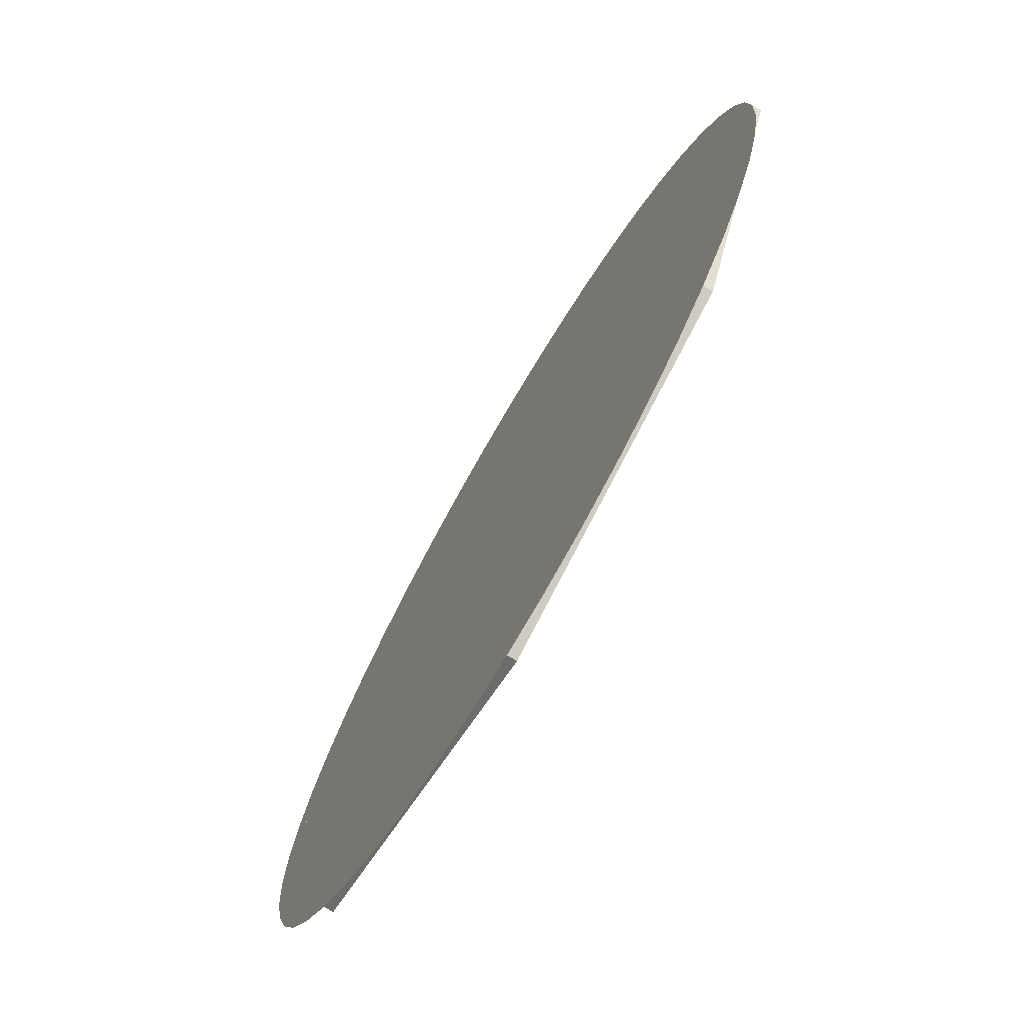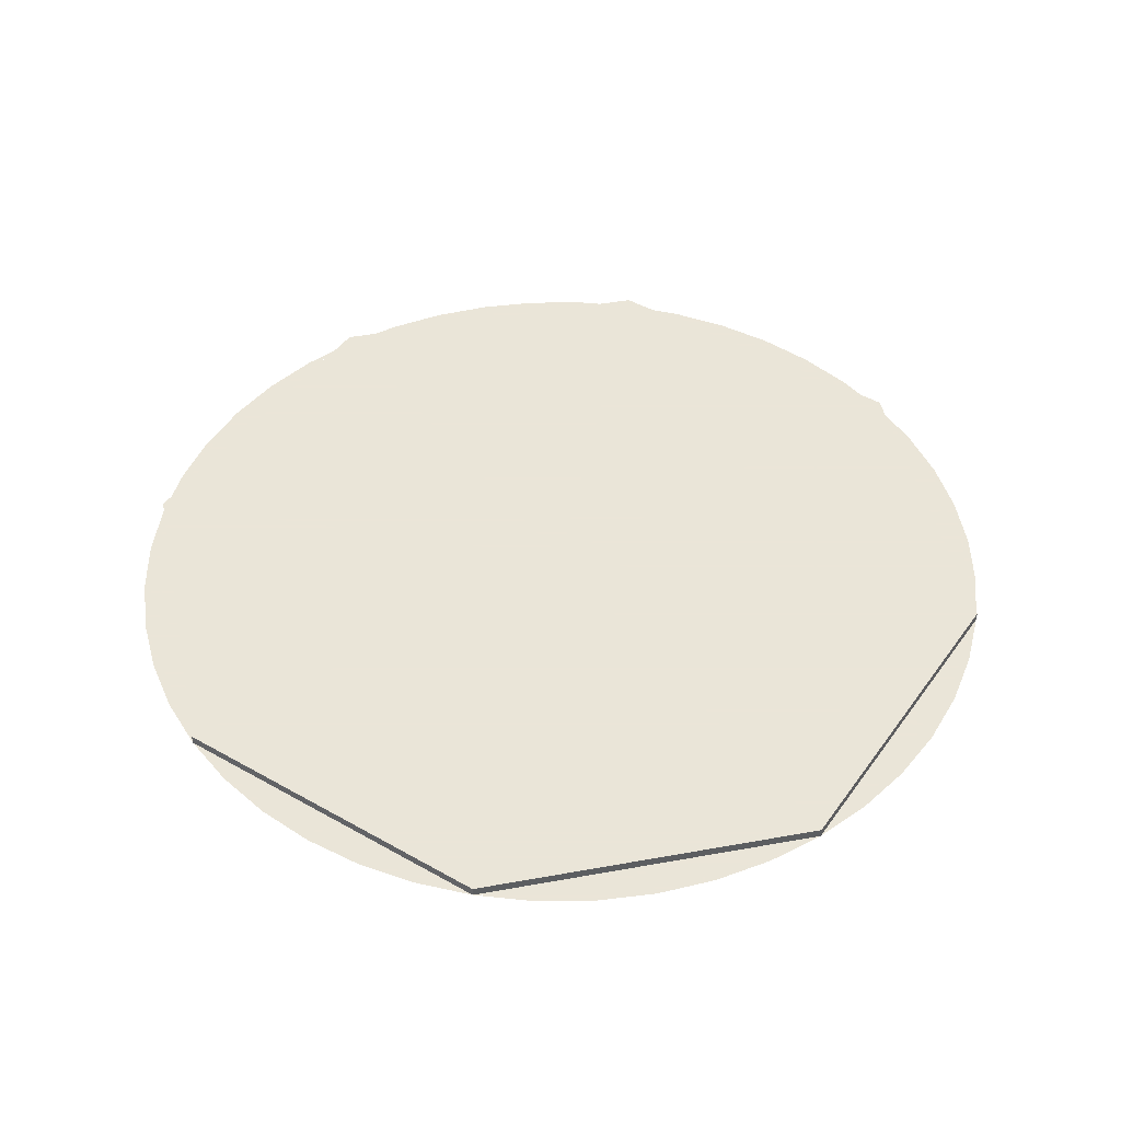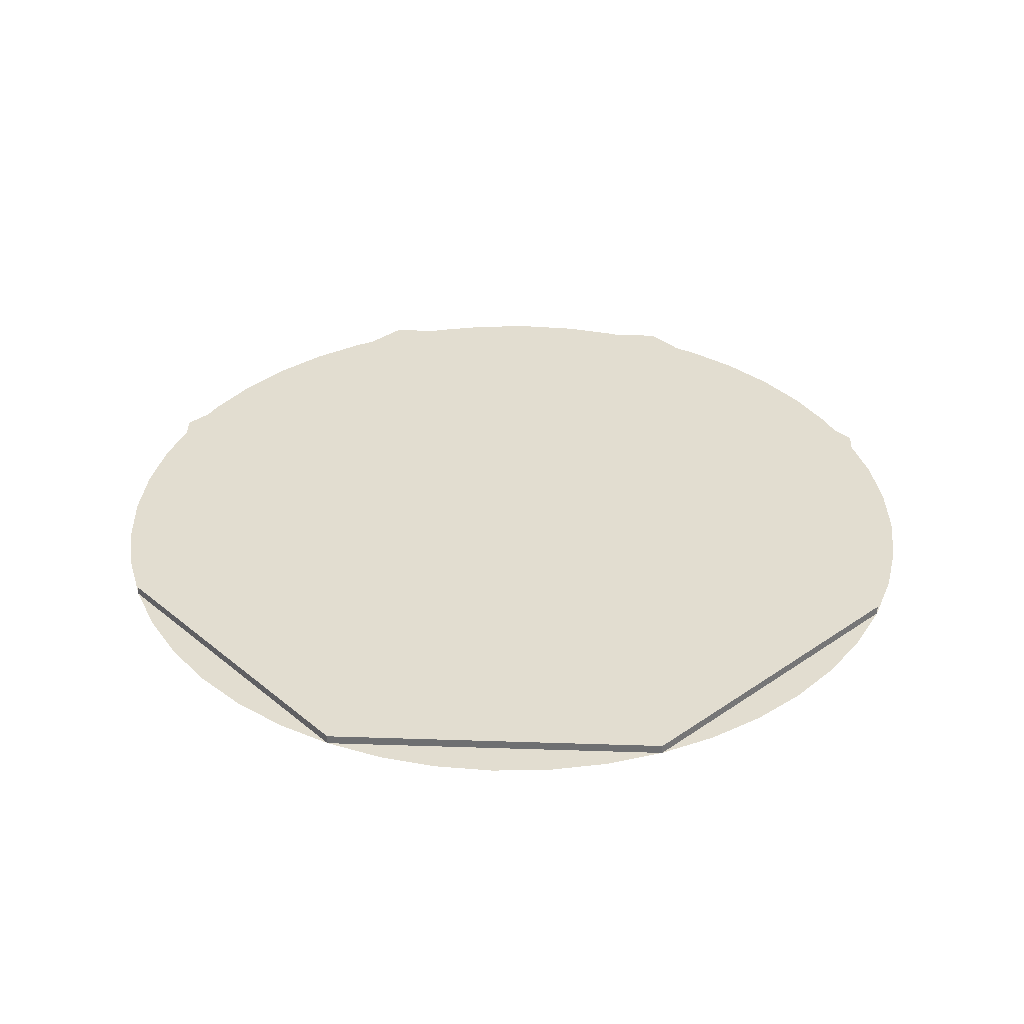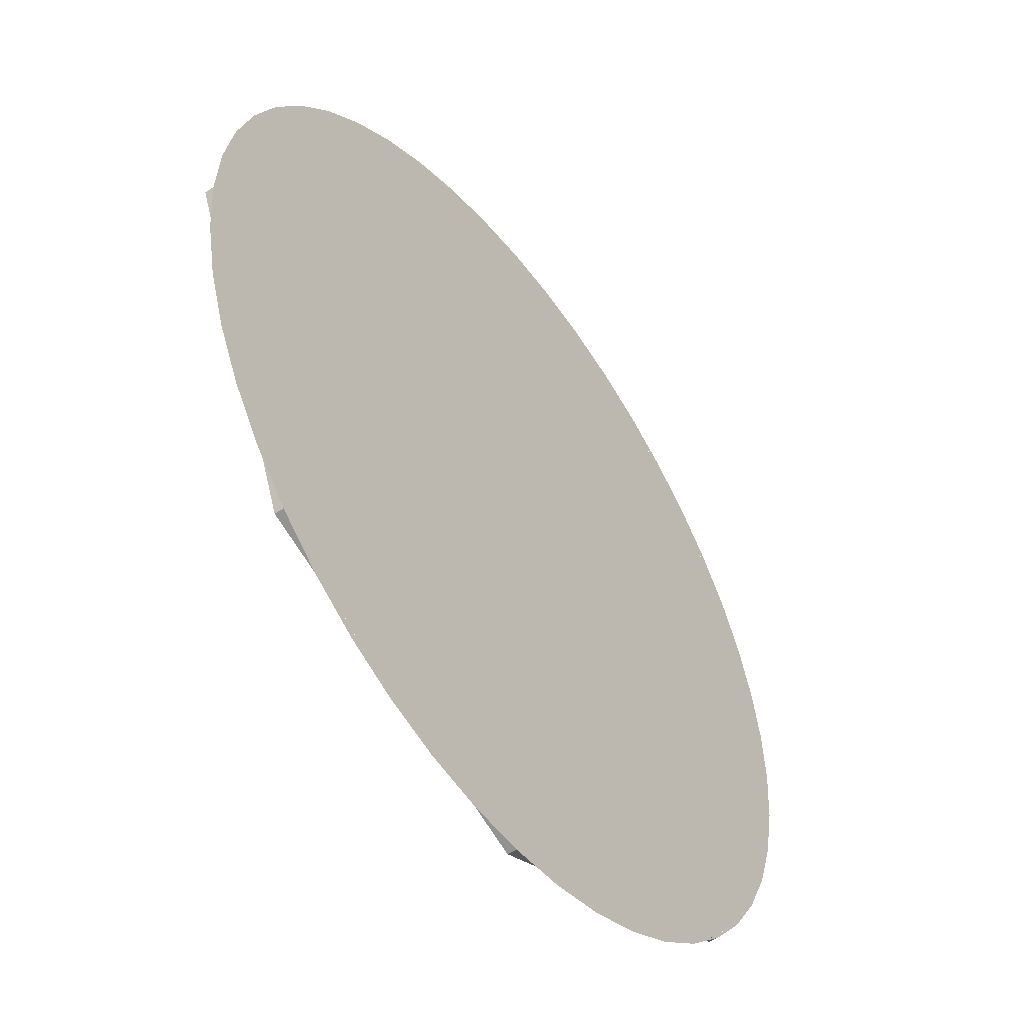
<metadata>
{"format":"obj","ext":"obj","renderer":"f3d","projection":"perspective","resolution":1024,"background":"white","views":[{"elev":-75.0,"azim":59.7,"up":"+Z"},{"elev":45.5,"azim":-34.3,"up":"+Y"},{"elev":35.1,"azim":-20.0,"up":"+Y"},{"elev":-51.2,"azim":-53.8,"up":"+Z"}]}
</metadata>
<code>
v 0 0 0
v 0.6 0 0
v 0.4243 0 0.4243
v 0 0 0
v 0.4243 0 0.4243
v 0 0 0.6
v 0 0 0
v 0 0 0.6
v -0.4243 0 0.4243
v 0 0 0
v -0.4243 0 0.4243
v -0.6 0 0
v 0 0 0
v -0.6 0 0
v -0.4243 0 -0.4243
v 0 0 0
v -0.4243 0 -0.4243
v 0 0 -0.6
v 0 0 0
v 0 0 -0.6
v 0.4243 0 -0.4243
v 0 0 0
v 0.4243 0 -0.4243
v 0.6 0 0
v 0.4243 0 0.4243
v 0.6 0 0
v 0.6 -0.0125 0
v 0.4243 -0.0125 0.4243
v 0 0 0.6
v 0.4243 0 0.4243
v 0.4243 -0.0125 0.4243
v 0 -0.0125 0.6
v -0.4243 0 0.4243
v 0 0 0.6
v 0 -0.0125 0.6
v -0.4243 -0.0125 0.4243
v -0.6 0 0
v -0.4243 0 0.4243
v -0.4243 -0.0125 0.4243
v -0.6 -0.0125 0
v -0.4243 0 -0.4243
v -0.6 0 0
v -0.6 -0.0125 0
v -0.4243 -0.0125 -0.4243
v 0 0 -0.6
v -0.4243 0 -0.4243
v -0.4243 -0.0125 -0.4243
v 0 -0.0125 -0.6
v 0.4243 0 -0.4243
v 0 0 -0.6
v 0 -0.0125 -0.6
v 0.4243 -0.0125 -0.4243
v 0.6 0 0
v 0.4243 0 -0.4243
v 0.4243 -0.0125 -0.4243
v 0.6 -0.0125 0
v -0.02 -0.0125 -0.1
v -0.016 -0.0125 -0.14
v 0 -0.0125 -0.184
v 0 -0.0125 0.076
v -0.02 -0.0125 -0.1
v 0 -0.0125 0.076
v -0.016 -0.0125 0.072
v -0.028 -0.0125 0.06
v -0.268 -0.0125 0
v -0.02 -0.0125 -0.1
v -0.028 -0.0125 0.06
v -0.06 -0.0125 0.116
v -0.336 -0.0125 0.004
v -0.268 -0.0125 0
v -0.06 -0.0125 0.116
v -0.104 -0.0125 0.16
v -0.368 -0.0125 0.012
v -0.336 -0.0125 0.004
v -0.104 -0.0125 0.16
v -0.156 -0.0125 0.196
v -0.392 -0.0125 0.028
v -0.368 -0.0125 0.012
v -0.156 -0.0125 0.196
v -0.236 -0.0125 0.24
v -0.416 -0.0125 0.072
v -0.392 -0.0125 0.028
v -0.236 -0.0125 0.24
v -0.304 -0.0125 0.268
v -0.428 -0.0125 0.128
v -0.416 -0.0125 0.072
v -0.304 -0.0125 0.268
v -0.384 -0.0125 0.28
v -0.452 -0.0125 0.18
v -0.428 -0.0125 0.128
v -0.384 -0.0125 0.28
v -0.44 -0.0125 0.272
v -0.468 -0.0125 0.224
v -0.452 -0.0125 0.18
v -0.44 -0.0125 0.272
v -0.464 -0.0125 0.252
v -0.02 -0.0125 -0.1
v -0.268 -0.0125 0
v -0.292 -0.0125 -0.02
v -0.036 -0.0125 -0.152
v -0.036 -0.0125 -0.152
v -0.292 -0.0125 -0.02
v -0.332 -0.0125 -0.044
v -0.064 -0.0125 -0.224
v -0.064 -0.0125 -0.224
v -0.332 -0.0125 -0.044
v -0.352 -0.0125 -0.076
v -0.108 -0.0125 -0.272
v -0.108 -0.0125 -0.272
v -0.352 -0.0125 -0.076
v -0.36 -0.0125 -0.128
v -0.164 -0.0125 -0.3
v -0.164 -0.0125 -0.3
v -0.36 -0.0125 -0.128
v -0.348 -0.0125 -0.196
v -0.228 -0.0125 -0.304
v -0.228 -0.0125 -0.304
v -0.348 -0.0125 -0.196
v -0.316 -0.0125 -0.252
v -0.276 -0.0125 -0.288
v 0 -0.0125 -0.184
v 0.016 -0.0125 -0.14
v 0.02 -0.0125 -0.1
v 0 -0.0125 0.076
v 0.016 -0.0125 0.072
v 0 -0.0125 0.076
v 0.02 -0.0125 -0.1
v 0.028 -0.0125 0.06
v 0.028 -0.0125 0.06
v 0.02 -0.0125 -0.1
v 0.268 -0.0125 0
v 0.06 -0.0125 0.116
v 0.06 -0.0125 0.116
v 0.268 -0.0125 0
v 0.336 -0.0125 0.004
v 0.104 -0.0125 0.16
v 0.104 -0.0125 0.16
v 0.336 -0.0125 0.004
v 0.368 -0.0125 0.012
v 0.156 -0.0125 0.196
v 0.156 -0.0125 0.196
v 0.368 -0.0125 0.012
v 0.392 -0.0125 0.028
v 0.236 -0.0125 0.24
v 0.236 -0.0125 0.24
v 0.392 -0.0125 0.028
v 0.416 -0.0125 0.072
v 0.304 -0.0125 0.268
v 0.304 -0.0125 0.268
v 0.416 -0.0125 0.072
v 0.428 -0.0125 0.128
v 0.384 -0.0125 0.28
v 0.384 -0.0125 0.28
v 0.428 -0.0125 0.128
v 0.452 -0.0125 0.18
v 0.44 -0.0125 0.272
v 0.44 -0.0125 0.272
v 0.452 -0.0125 0.18
v 0.468 -0.0125 0.224
v 0.464 -0.0125 0.252
v 0.292 -0.0125 -0.02
v 0.268 -0.0125 0
v 0.02 -0.0125 -0.1
v 0.036 -0.0125 -0.152
v 0.332 -0.0125 -0.044
v 0.292 -0.0125 -0.02
v 0.036 -0.0125 -0.152
v 0.064 -0.0125 -0.224
v 0.352 -0.0125 -0.076
v 0.332 -0.0125 -0.044
v 0.064 -0.0125 -0.224
v 0.108 -0.0125 -0.272
v 0.36 -0.0125 -0.128
v 0.352 -0.0125 -0.076
v 0.108 -0.0125 -0.272
v 0.164 -0.0125 -0.3
v 0.348 -0.0125 -0.196
v 0.36 -0.0125 -0.128
v 0.164 -0.0125 -0.3
v 0.228 -0.0125 -0.304
v 0.316 -0.0125 -0.252
v 0.348 -0.0125 -0.196
v 0.228 -0.0125 -0.304
v 0.276 -0.0125 -0.288
v 0.6 -0.0125 0
v 0.5948 -0.0125 0.0783
v 0.5795 -0.0125 0.1553
v 0.5543 -0.0125 0.2296
v 0.5543 -0.0125 -0.2296
v 0.5795 -0.0125 -0.1553
v 0.5948 -0.0125 -0.07832
v 0.6 -0.0125 6e-06
v 0.4243 -0.0125 -0.4243
v 0.476 -0.0125 -0.3653
v 0.5196 -0.0125 -0.3
v 0.5543 -0.0125 -0.2296
v 0.2296 -0.0125 -0.5543
v 0.3 -0.0125 -0.5196
v 0.3652 -0.0125 -0.476
v 0.4243 -0.0125 -0.4243
v 0 -0.0125 -0.6
v 0.0783 -0.0125 -0.5948
v 0.1553 -0.0125 -0.5795
v 0.2296 -0.0125 -0.5543
v -0.2296 -0.0125 -0.5543
v -0.1553 -0.0125 -0.5795
v -0.07832 -0.0125 -0.5948
v 6e-06 -0.0125 -0.6
v -0.4243 -0.0125 -0.4243
v -0.3653 -0.0125 -0.476
v -0.3 -0.0125 -0.5196
v -0.2296 -0.0125 -0.5543
v -0.5543 -0.0125 -0.2296
v -0.5196 -0.0125 -0.3
v -0.476 -0.0125 -0.3652
v -0.4243 -0.0125 -0.4243
v 0 -0.0125 0.6
v -0.0783 -0.0125 0.5948
v -0.1553 -0.0125 0.5795
v -0.2296 -0.0125 0.5543
v 0.2296 -0.0125 0.5543
v 0.1553 -0.0125 0.5795
v 0.07832 -0.0125 0.5948
v -6e-06 -0.0125 0.6
v 0.4243 -0.0125 0.4243
v 0.3653 -0.0125 0.476
v 0.3 -0.0125 0.5196
v 0.2296 -0.0125 0.5543
v 0.5543 -0.0125 0.2296
v 0.5196 -0.0125 0.3
v 0.476 -0.0125 0.3652
v 0.4243 -0.0125 0.4243
v -0.6 -0.0125 0
v -0.5948 -0.0125 -0.0783
v -0.5795 -0.0125 -0.1553
v -0.5543 -0.0125 -0.2296
v -0.5543 -0.0125 0.2296
v -0.5795 -0.0125 0.1553
v -0.5948 -0.0125 0.07832
v -0.6 -0.0125 -6e-06
v -0.4243 -0.0125 0.4243
v -0.476 -0.0125 0.3653
v -0.5196 -0.0125 0.3
v -0.5543 -0.0125 0.2296
v -0.2296 -0.0125 0.5543
v -0.3 -0.0125 0.5196
v -0.3652 -0.0125 0.476
v -0.4243 -0.0125 0.4243
v -0.016 -0.0125 0.072
v 0 -0.0125 0.076
v 0 -0.0125 0.6
v -0.06 -0.0125 0.116
v -0.06 -0.0125 0.116
v -0.028 -0.0125 0.06
v -0.016 -0.0125 0.072
v 0 -0.0125 0.6
v -0.104 -0.0125 0.16
v -0.06 -0.0125 0.116
v -0.156 -0.0125 0.196
v -0.104 -0.0125 0.16
v 0 -0.0125 0.6
v -0.2296 -0.0125 0.5543
v -0.2296 -0.0125 0.5543
v -0.236 -0.0125 0.24
v -0.156 -0.0125 0.196
v -0.304 -0.0125 0.268
v -0.236 -0.0125 0.24
v -0.2296 -0.0125 0.5543
v -0.4243 -0.0125 0.4243
v -0.4243 -0.0125 0.4243
v -0.384 -0.0125 0.28
v -0.304 -0.0125 0.268
v -0.4243 -0.0125 0.4243
v -0.44 -0.0125 0.272
v -0.384 -0.0125 0.28
v -0.464 -0.0125 0.252
v -0.44 -0.0125 0.272
v -0.4243 -0.0125 0.4243
v -0.5543 -0.0125 0.2296
v -0.464 -0.0125 0.252
v -0.5543 -0.0125 0.2296
v -0.468 -0.0125 0.224
v -0.5543 -0.0125 0.2296
v -0.452 -0.0125 0.18
v -0.468 -0.0125 0.224
v -0.428 -0.0125 0.128
v -0.452 -0.0125 0.18
v -0.5543 -0.0125 0.2296
v -0.6 -0.0125 0
v -0.428 -0.0125 0.128
v -0.6 -0.0125 0
v -0.416 -0.0125 0.072
v -0.416 -0.0125 0.072
v -0.6 -0.0125 0
v -0.392 -0.0125 0.028
v -0.368 -0.0125 0.012
v -0.392 -0.0125 0.028
v -0.6 -0.0125 0
v -0.352 -0.0125 -0.076
v -0.368 -0.0125 0.012
v -0.352 -0.0125 -0.076
v -0.332 -0.0125 -0.044
v -0.336 -0.0125 0.004
v -0.336 -0.0125 0.004
v -0.332 -0.0125 -0.044
v -0.292 -0.0125 -0.02
v -0.268 -0.0125 0
v -0.36 -0.0125 -0.128
v -0.352 -0.0125 -0.076
v -0.6 -0.0125 0
v -0.5543 -0.0125 -0.2296
v -0.36 -0.0125 -0.128
v -0.5543 -0.0125 -0.2296
v -0.348 -0.0125 -0.196
v -0.316 -0.0125 -0.252
v -0.348 -0.0125 -0.196
v -0.5543 -0.0125 -0.2296
v -0.4243 -0.0125 -0.4243
v -0.316 -0.0125 -0.252
v -0.4243 -0.0125 -0.4243
v -0.276 -0.0125 -0.288
v -0.228 -0.0125 -0.304
v -0.276 -0.0125 -0.288
v -0.4243 -0.0125 -0.4243
v -0.2296 -0.0125 -0.5543
v -0.164 -0.0125 -0.3
v -0.228 -0.0125 -0.304
v -0.2296 -0.0125 -0.5543
v -0.108 -0.0125 -0.272
v -0.164 -0.0125 -0.3
v -0.2296 -0.0125 -0.5543
v 0 -0.0125 -0.6
v -0.064 -0.0125 -0.224
v -0.108 -0.0125 -0.272
v 0 -0.0125 -0.6
v 0 -0.0125 -0.184
v -0.036 -0.0125 -0.152
v -0.064 -0.0125 -0.224
v 0 -0.0125 -0.184
v -0.016 -0.0125 -0.14
v -0.02 -0.0125 -0.1
v -0.036 -0.0125 -0.152
v -0.016 -0.0125 -0.14
v 0 -0.0125 -0.184
v 0 -0.0125 -0.6
v 0.064 -0.0125 -0.224
v 0.036 -0.0125 -0.152
v 0.016 -0.0125 -0.14
v 0 -0.0125 -0.184
v 0.036 -0.0125 -0.152
v 0.02 -0.0125 -0.1
v 0.016 -0.0125 -0.14
v 0.036 -0.0125 -0.152
v 0.108 -0.0125 -0.272
v 0.064 -0.0125 -0.224
v 0 -0.0125 -0.6
v 0.2296 -0.0125 -0.5543
v 0.108 -0.0125 -0.272
v 0.2296 -0.0125 -0.5543
v 0.164 -0.0125 -0.3
v 0.228 -0.0125 -0.304
v 0.164 -0.0125 -0.3
v 0.2296 -0.0125 -0.5543
v 0.4243 -0.0125 -0.4243
v 0.276 -0.0125 -0.288
v 0.228 -0.0125 -0.304
v 0.4243 -0.0125 -0.4243
v 0.316 -0.0125 -0.252
v 0.276 -0.0125 -0.288
v 0.4243 -0.0125 -0.4243
v 0.5543 -0.0125 -0.2296
v 0.348 -0.0125 -0.196
v 0.316 -0.0125 -0.252
v 0.5543 -0.0125 -0.2296
v 0.36 -0.0125 -0.128
v 0.348 -0.0125 -0.196
v 0.5543 -0.0125 -0.2296
v 0.6 -0.0125 0
v 0.352 -0.0125 -0.076
v 0.36 -0.0125 -0.128
v 0.6 -0.0125 0
v 0.368 -0.0125 0.012
v 0.332 -0.0125 -0.044
v 0.352 -0.0125 -0.076
v 0.368 -0.0125 0.012
v 0.336 -0.0125 0.004
v 0.292 -0.0125 -0.02
v 0.332 -0.0125 -0.044
v 0.336 -0.0125 0.004
v 0.268 -0.0125 0
v 0.392 -0.0125 0.028
v 0.368 -0.0125 0.012
v 0.6 -0.0125 0
v 0.416 -0.0125 0.072
v 0.392 -0.0125 0.028
v 0.6 -0.0125 0
v 0.428 -0.0125 0.128
v 0.416 -0.0125 0.072
v 0.6 -0.0125 0
v 0.5543 -0.0125 0.2296
v 0.5543 -0.0125 0.2296
v 0.452 -0.0125 0.18
v 0.428 -0.0125 0.128
v 0.5543 -0.0125 0.2296
v 0.468 -0.0125 0.224
v 0.452 -0.0125 0.18
v 0.464 -0.0125 0.252
v 0.468 -0.0125 0.224
v 0.5543 -0.0125 0.2296
v 0.464 -0.0125 0.252
v 0.5543 -0.0125 0.2296
v 0.4243 -0.0125 0.4243
v 0.44 -0.0125 0.272
v 0.4243 -0.0125 0.4243
v 0.384 -0.0125 0.28
v 0.44 -0.0125 0.272
v 0.304 -0.0125 0.268
v 0.384 -0.0125 0.28
v 0.4243 -0.0125 0.4243
v 0.2296 -0.0125 0.5543
v 0.2296 -0.0125 0.5543
v 0.236 -0.0125 0.24
v 0.304 -0.0125 0.268
v 0.156 -0.0125 0.196
v 0.236 -0.0125 0.24
v 0.2296 -0.0125 0.5543
v 0 -0.0125 0.6
v 0 -0.0125 0.6
v 0.104 -0.0125 0.16
v 0.156 -0.0125 0.196
v 0 -0.0125 0.6
v 0.06 -0.0125 0.116
v 0.104 -0.0125 0.16
v 0.06 -0.0125 0.116
v 0 -0.0125 0.6
v 0.016 -0.0125 0.072
v 0.028 -0.0125 0.06
v 0 -0.0125 0.6
v 0 -0.0125 0.076
v 0.016 -0.0125 0.072
g mesh3652668
f 1 3 2
f 4 6 5
f 7 9 8
f 10 12 11
f 13 15 14
f 16 18 17
f 19 21 20
f 22 24 23
g mesh3652670
f 25 27 26
f 27 25 28
f 29 31 30
f 31 29 32
f 33 35 34
f 35 33 36
f 37 39 38
f 39 37 40
f 41 43 42
f 43 41 44
f 45 47 46
f 47 45 48
f 49 51 50
f 51 49 52
f 53 55 54
f 55 53 56
g mesh3652673
f 57 58 59
f 59 60 57
f 61 62 63
f 63 64 61
f 65 66 67
f 67 68 65
f 69 70 71
f 71 72 69
f 73 74 75
f 75 76 73
f 77 78 79
f 79 80 77
f 81 82 83
f 83 84 81
f 85 86 87
f 87 88 85
f 89 90 91
f 91 92 89
f 93 94 95
f 95 96 93
f 97 98 99
f 99 100 97
f 101 102 103
f 103 104 101
f 105 106 107
f 107 108 105
f 109 110 111
f 111 112 109
f 113 114 115
f 115 116 113
f 117 118 119
f 119 120 117
f 121 122 123
f 123 124 121
f 125 126 127
f 127 128 125
f 129 130 131
f 131 132 129
f 133 134 135
f 135 136 133
f 137 138 139
f 139 140 137
f 141 142 143
f 143 144 141
f 145 146 147
f 147 148 145
f 149 150 151
f 151 152 149
f 153 154 155
f 155 156 153
f 157 158 159
f 159 160 157
f 161 162 163
f 163 164 161
f 165 166 167
f 167 168 165
f 169 170 171
f 171 172 169
f 173 174 175
f 175 176 173
f 177 178 179
f 179 180 177
f 181 182 183
f 183 184 181
g mesh3652677
f 185 186 187
f 187 188 185
g mesh3652679
f 189 190 191
f 191 192 189
g mesh3652681
f 193 194 195
f 195 196 193
g mesh3652683
f 197 198 199
f 199 200 197
g mesh3652685
f 201 202 203
f 203 204 201
g mesh3652687
f 205 206 207
f 207 208 205
g mesh3652689
f 209 210 211
f 211 212 209
g mesh3652691
f 213 214 215
f 215 216 213
g mesh3652693
f 217 218 219
f 219 220 217
g mesh3652695
f 221 222 223
f 223 224 221
g mesh3652697
f 225 226 227
f 227 228 225
g mesh3652699
f 229 230 231
f 231 232 229
g mesh3652701
f 233 234 235
f 235 236 233
g mesh3652703
f 237 238 239
f 239 240 237
g mesh3652705
f 241 242 243
f 243 244 241
g mesh3652707
f 245 246 247
f 247 248 245
f 249 250 251
f 251 252 249
f 253 254 255
f 256 257 258
f 259 260 261
f 261 262 259
f 263 264 265
f 266 267 268
f 268 269 266
f 270 271 272
f 273 274 275
f 276 277 278
f 278 279 276
f 280 281 282
f 283 284 285
f 286 287 288
f 288 289 286
f 290 291 292
f 293 294 295
f 296 297 298
f 298 299 296
f 300 301 302
f 302 303 300
f 304 305 306
f 306 307 304
f 308 309 310
f 310 311 308
f 312 313 314
f 315 316 317
f 317 318 315
f 319 320 321
f 322 323 324
f 324 325 322
f 326 327 328
f 329 330 331
f 331 332 329
f 333 334 335
f 335 336 333
f 337 338 339
f 339 340 337
f 341 342 343
f 344 345 346
f 346 347 344
f 348 349 350
f 351 352 353
f 354 355 356
f 356 357 354
f 358 359 360
f 361 362 363
f 363 364 361
f 365 366 367
f 368 369 370
f 370 371 368
f 372 373 374
f 375 376 377
f 377 378 375
f 379 380 381
f 381 382 379
f 383 384 385
f 385 386 383
f 387 388 389
f 389 390 387
f 391 392 393
f 394 395 396
f 397 398 399
f 399 400 397
f 401 402 403
f 404 405 406
f 407 408 409
f 410 411 412
f 412 413 410
f 414 415 416
f 417 418 419
f 419 420 417
f 421 422 423
f 424 425 426
f 426 427 424
f 428 429 430
f 431 432 433
f 434 435 436
f 436 437 434
f 438 439 440

</code>
